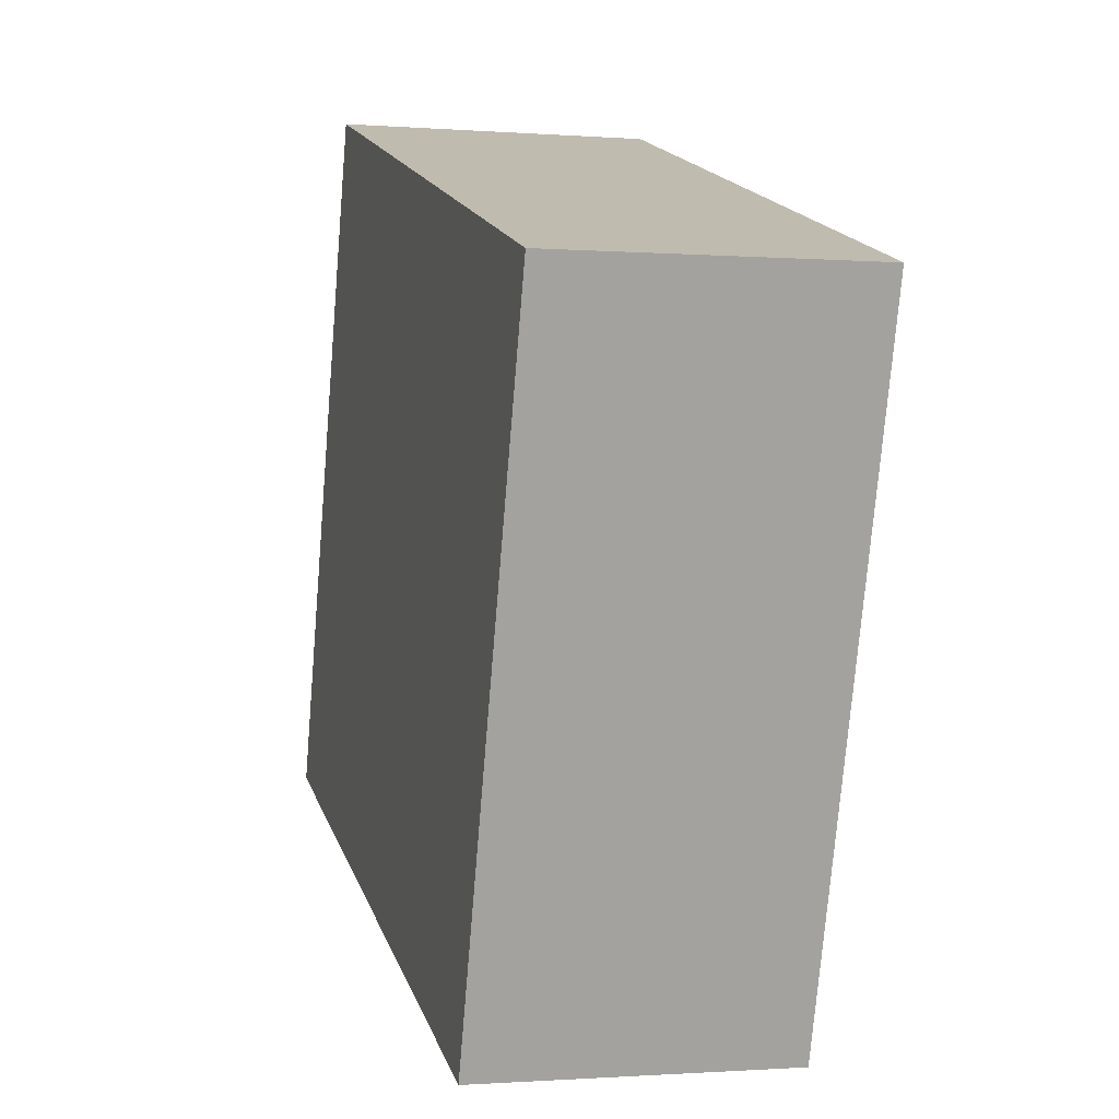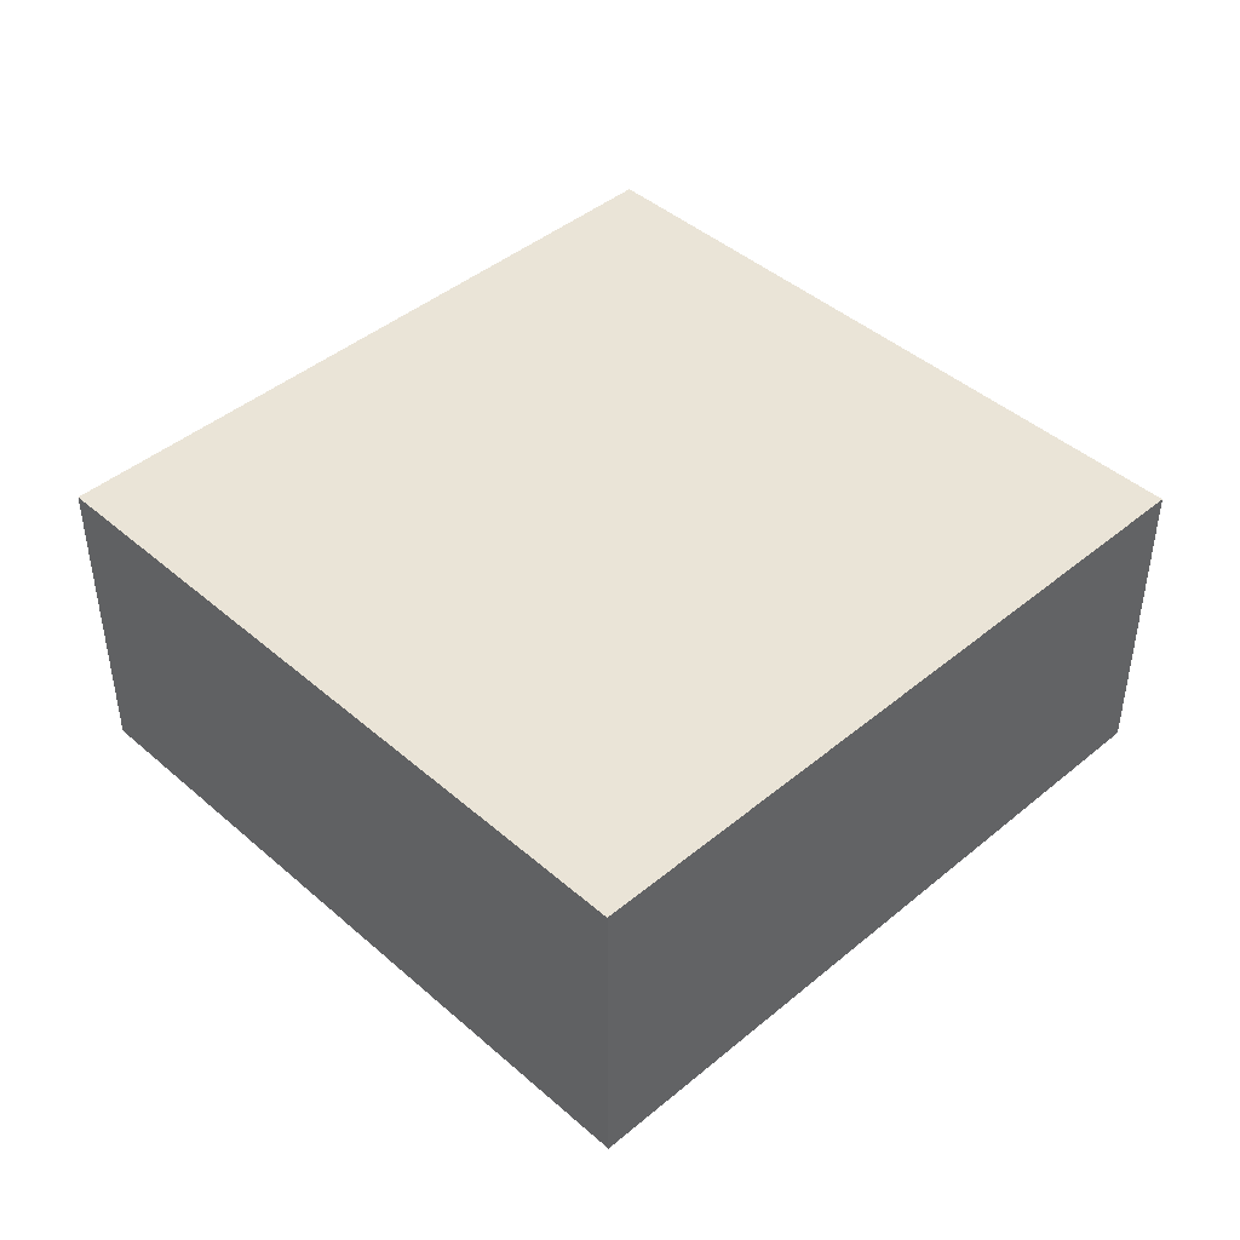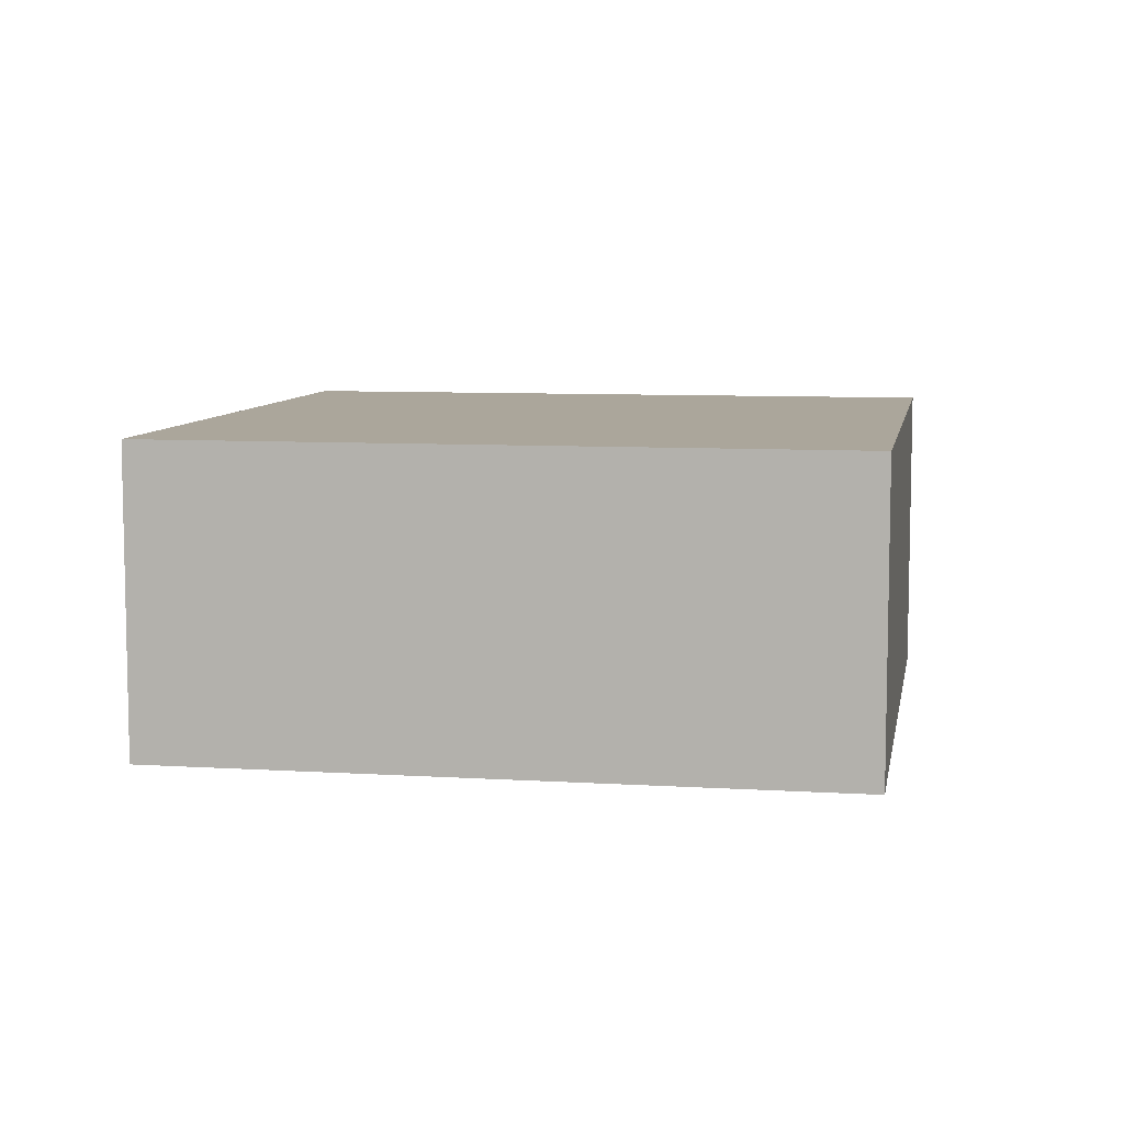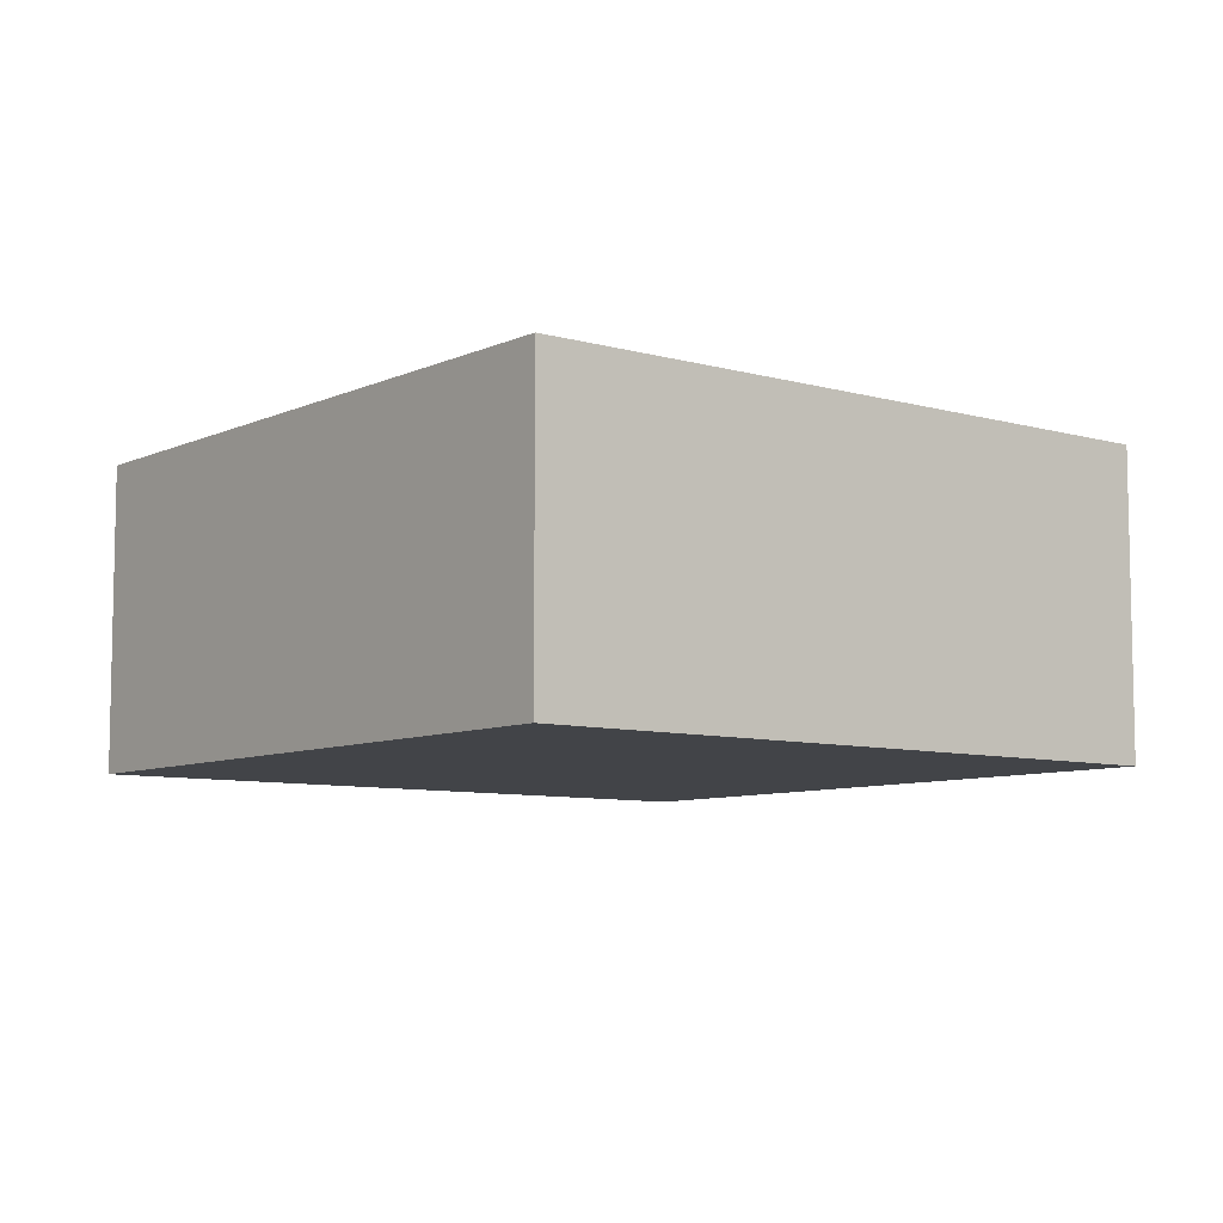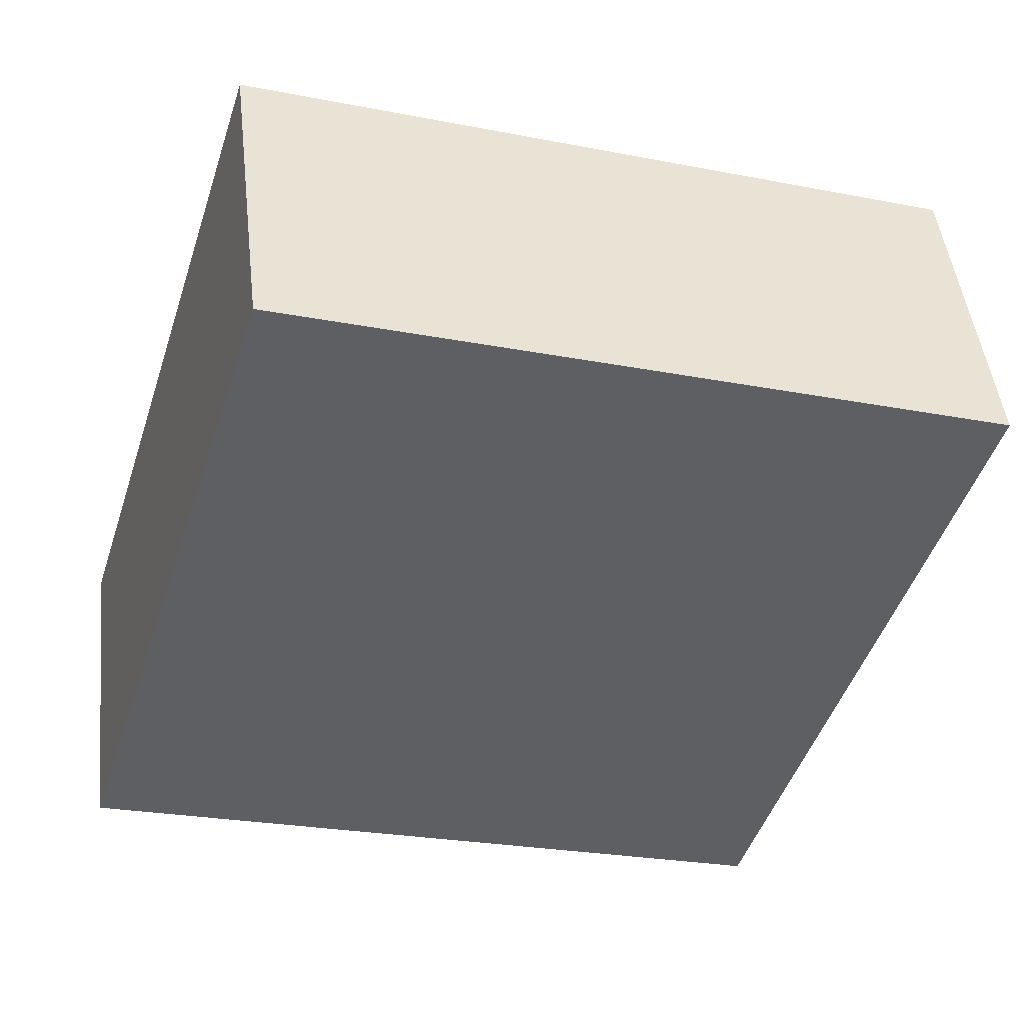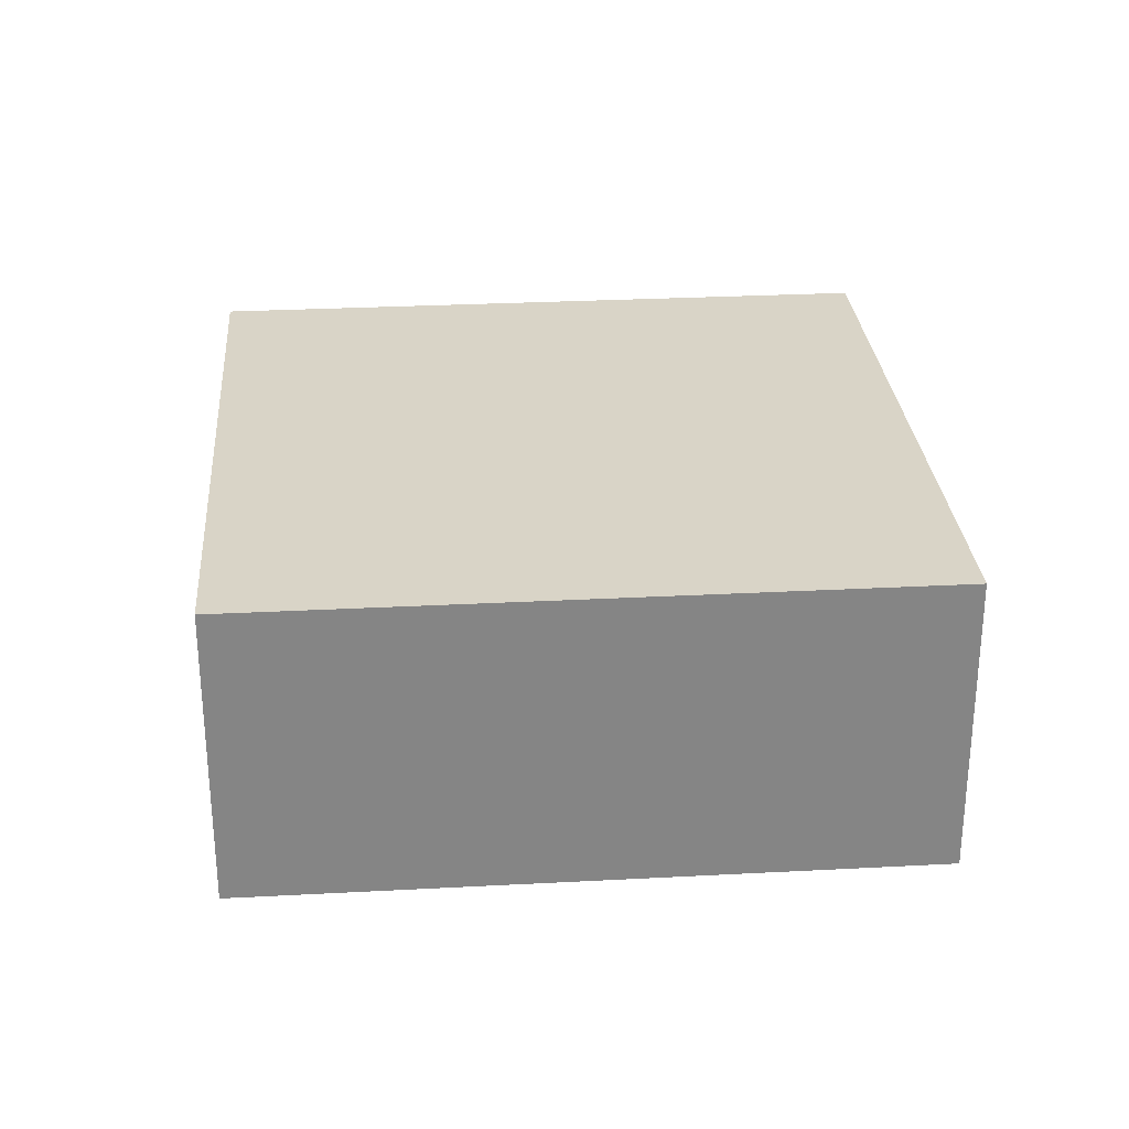
<metadata>
{"format":"obj","ext":"obj","renderer":"f3d","projection":"perspective","resolution":1024,"background":"white","views":[{"elev":-1.0,"azim":-106.1,"up":"+Z"},{"elev":43.7,"azim":-61.7,"up":"+Y"},{"elev":7.9,"azim":-7.4,"up":"+Y"},{"elev":-7.8,"azim":124.1,"up":"+Y"},{"elev":46.8,"azim":173.6,"up":"+Z"},{"elev":28.6,"azim":158.1,"up":"+Y"}]}
</metadata>
<code>
v  0 2.435 1.491e-16
v  6.976 2.435 -3.579
v  1.64 2.435 -5.247
v  5.337 2.435 1.668
v  6.976 2.192e-16 -3.579
v  1.64 3.213e-16 -5.247
v  0 0 0
v  5.337 -1.021e-16 1.668
g defaultobject
f 1 2 3
f 2 1 4
f 5 3 2
f 3 5 6
f 6 1 3
f 1 6 7
f 7 4 1
f 4 7 8
f 8 2 4
f 2 8 5
f 5 7 6
f 7 5 8

</code>
